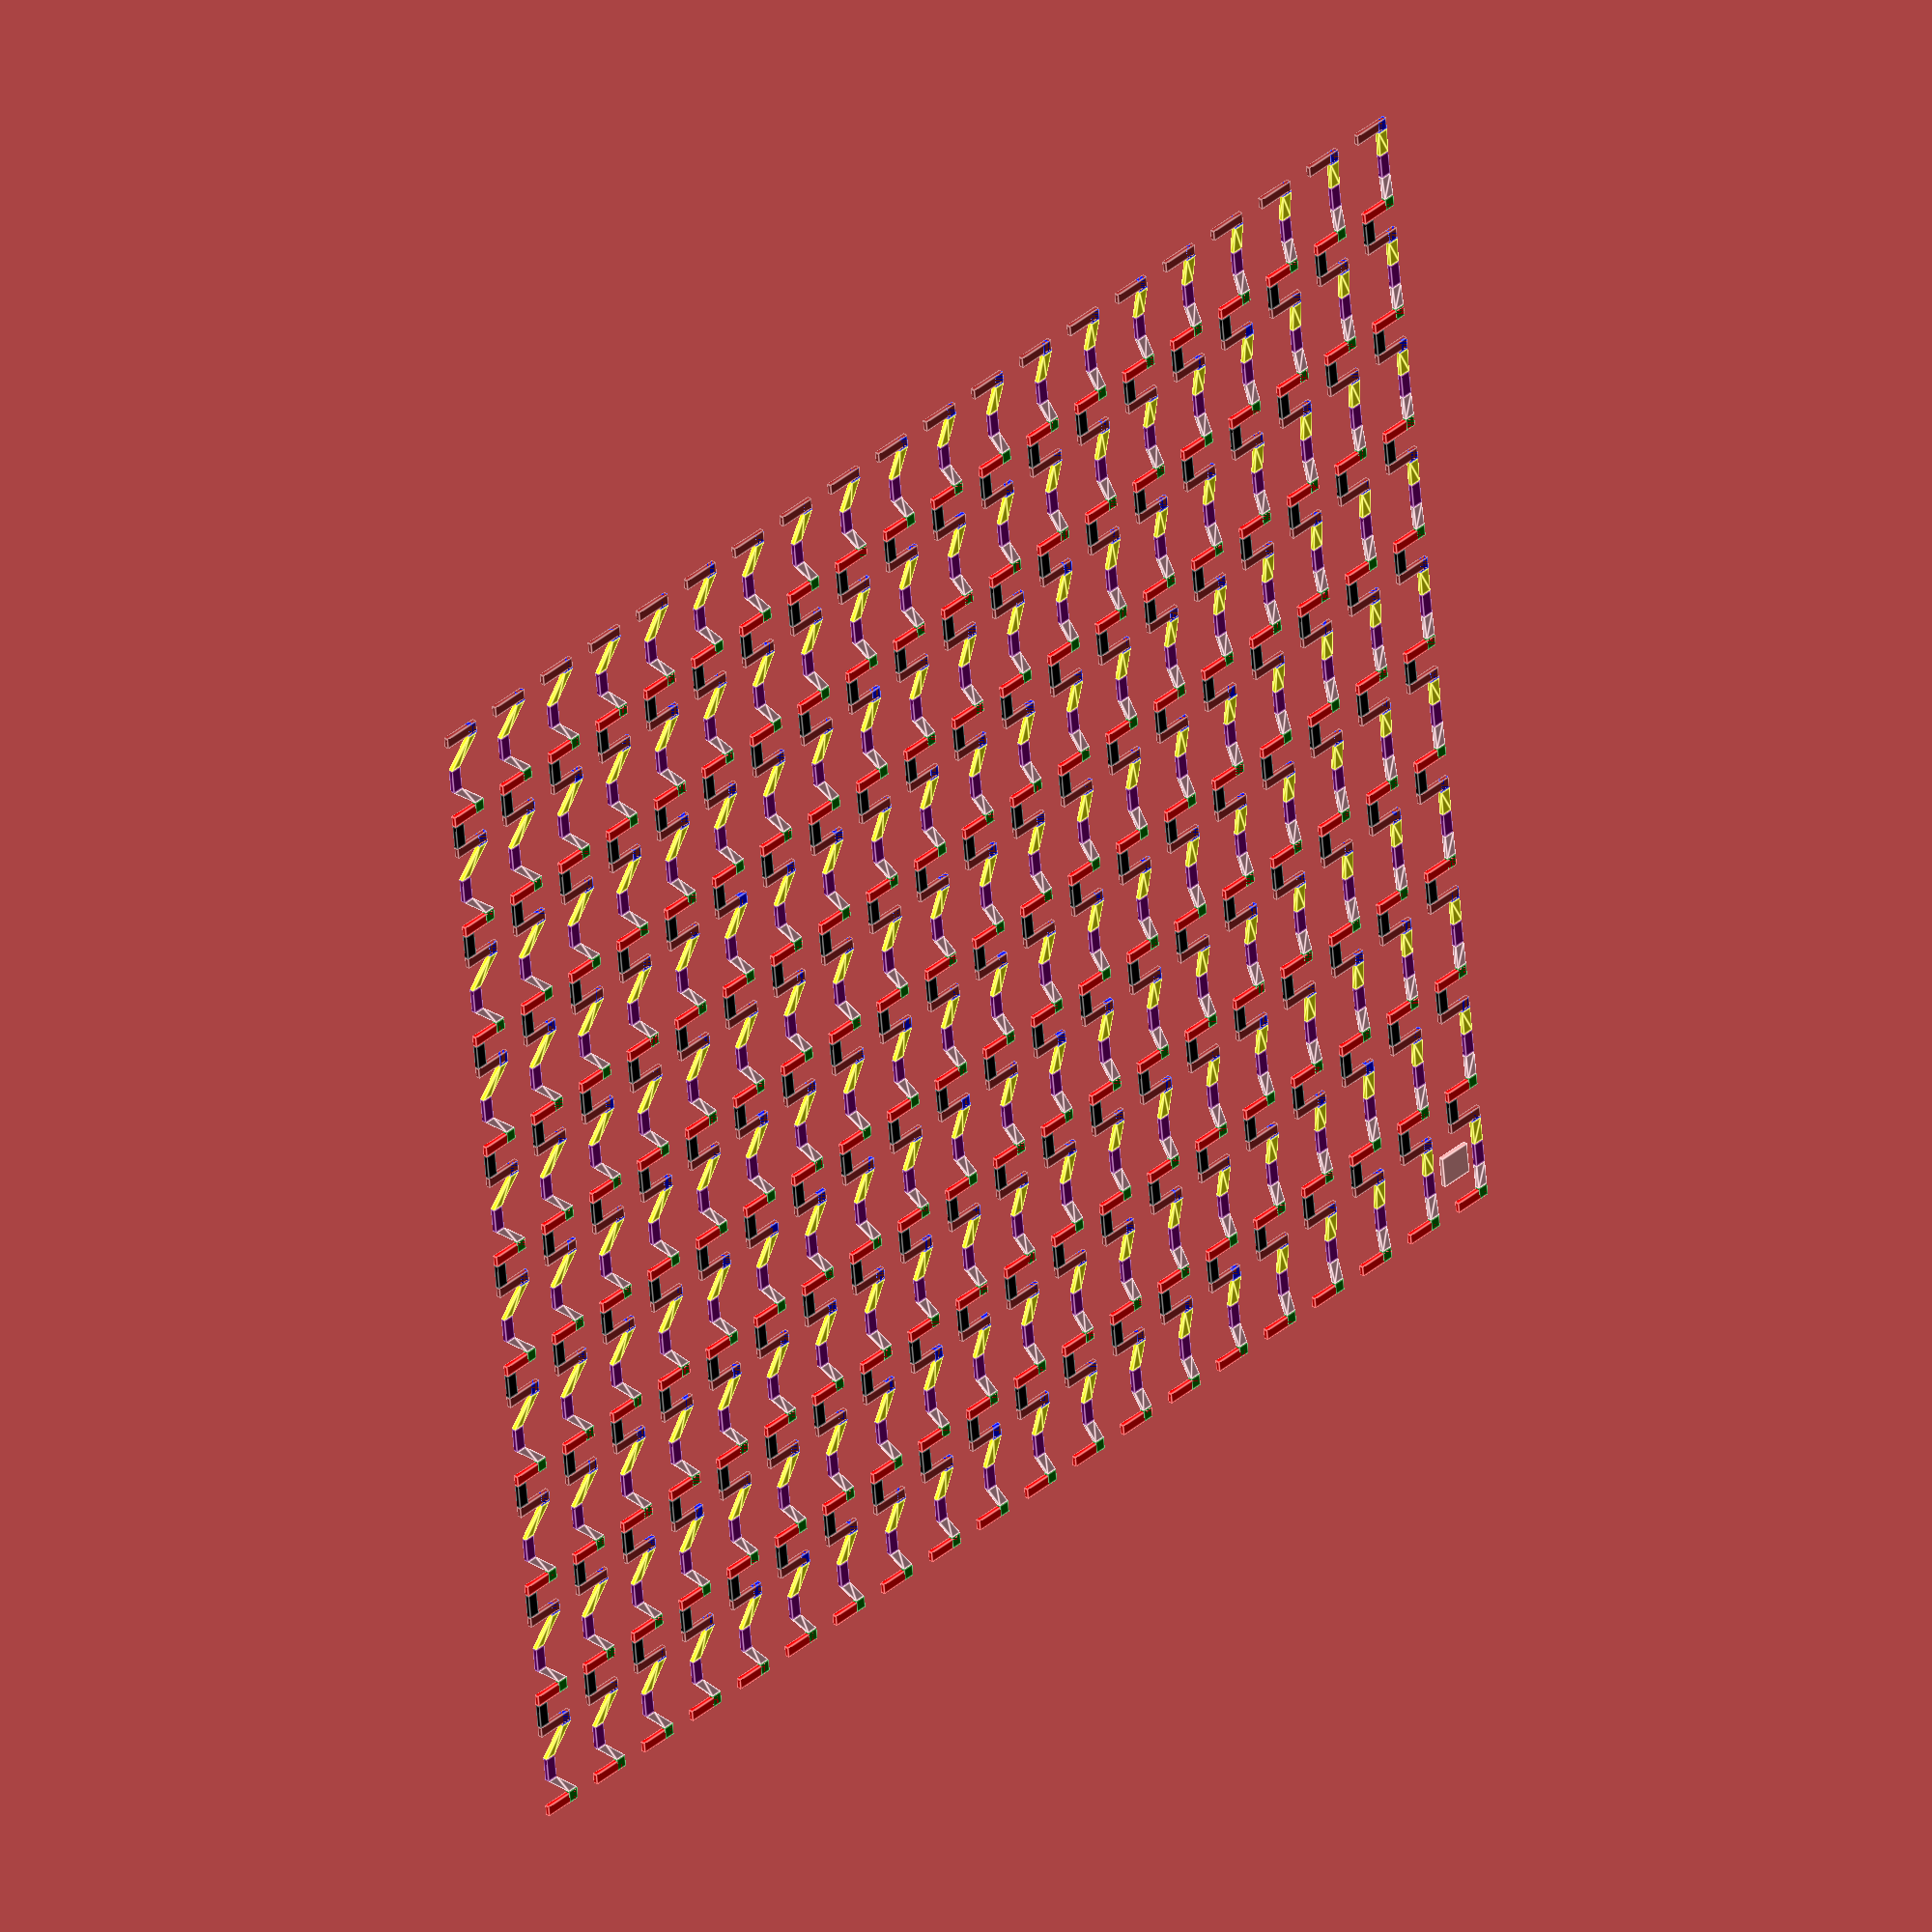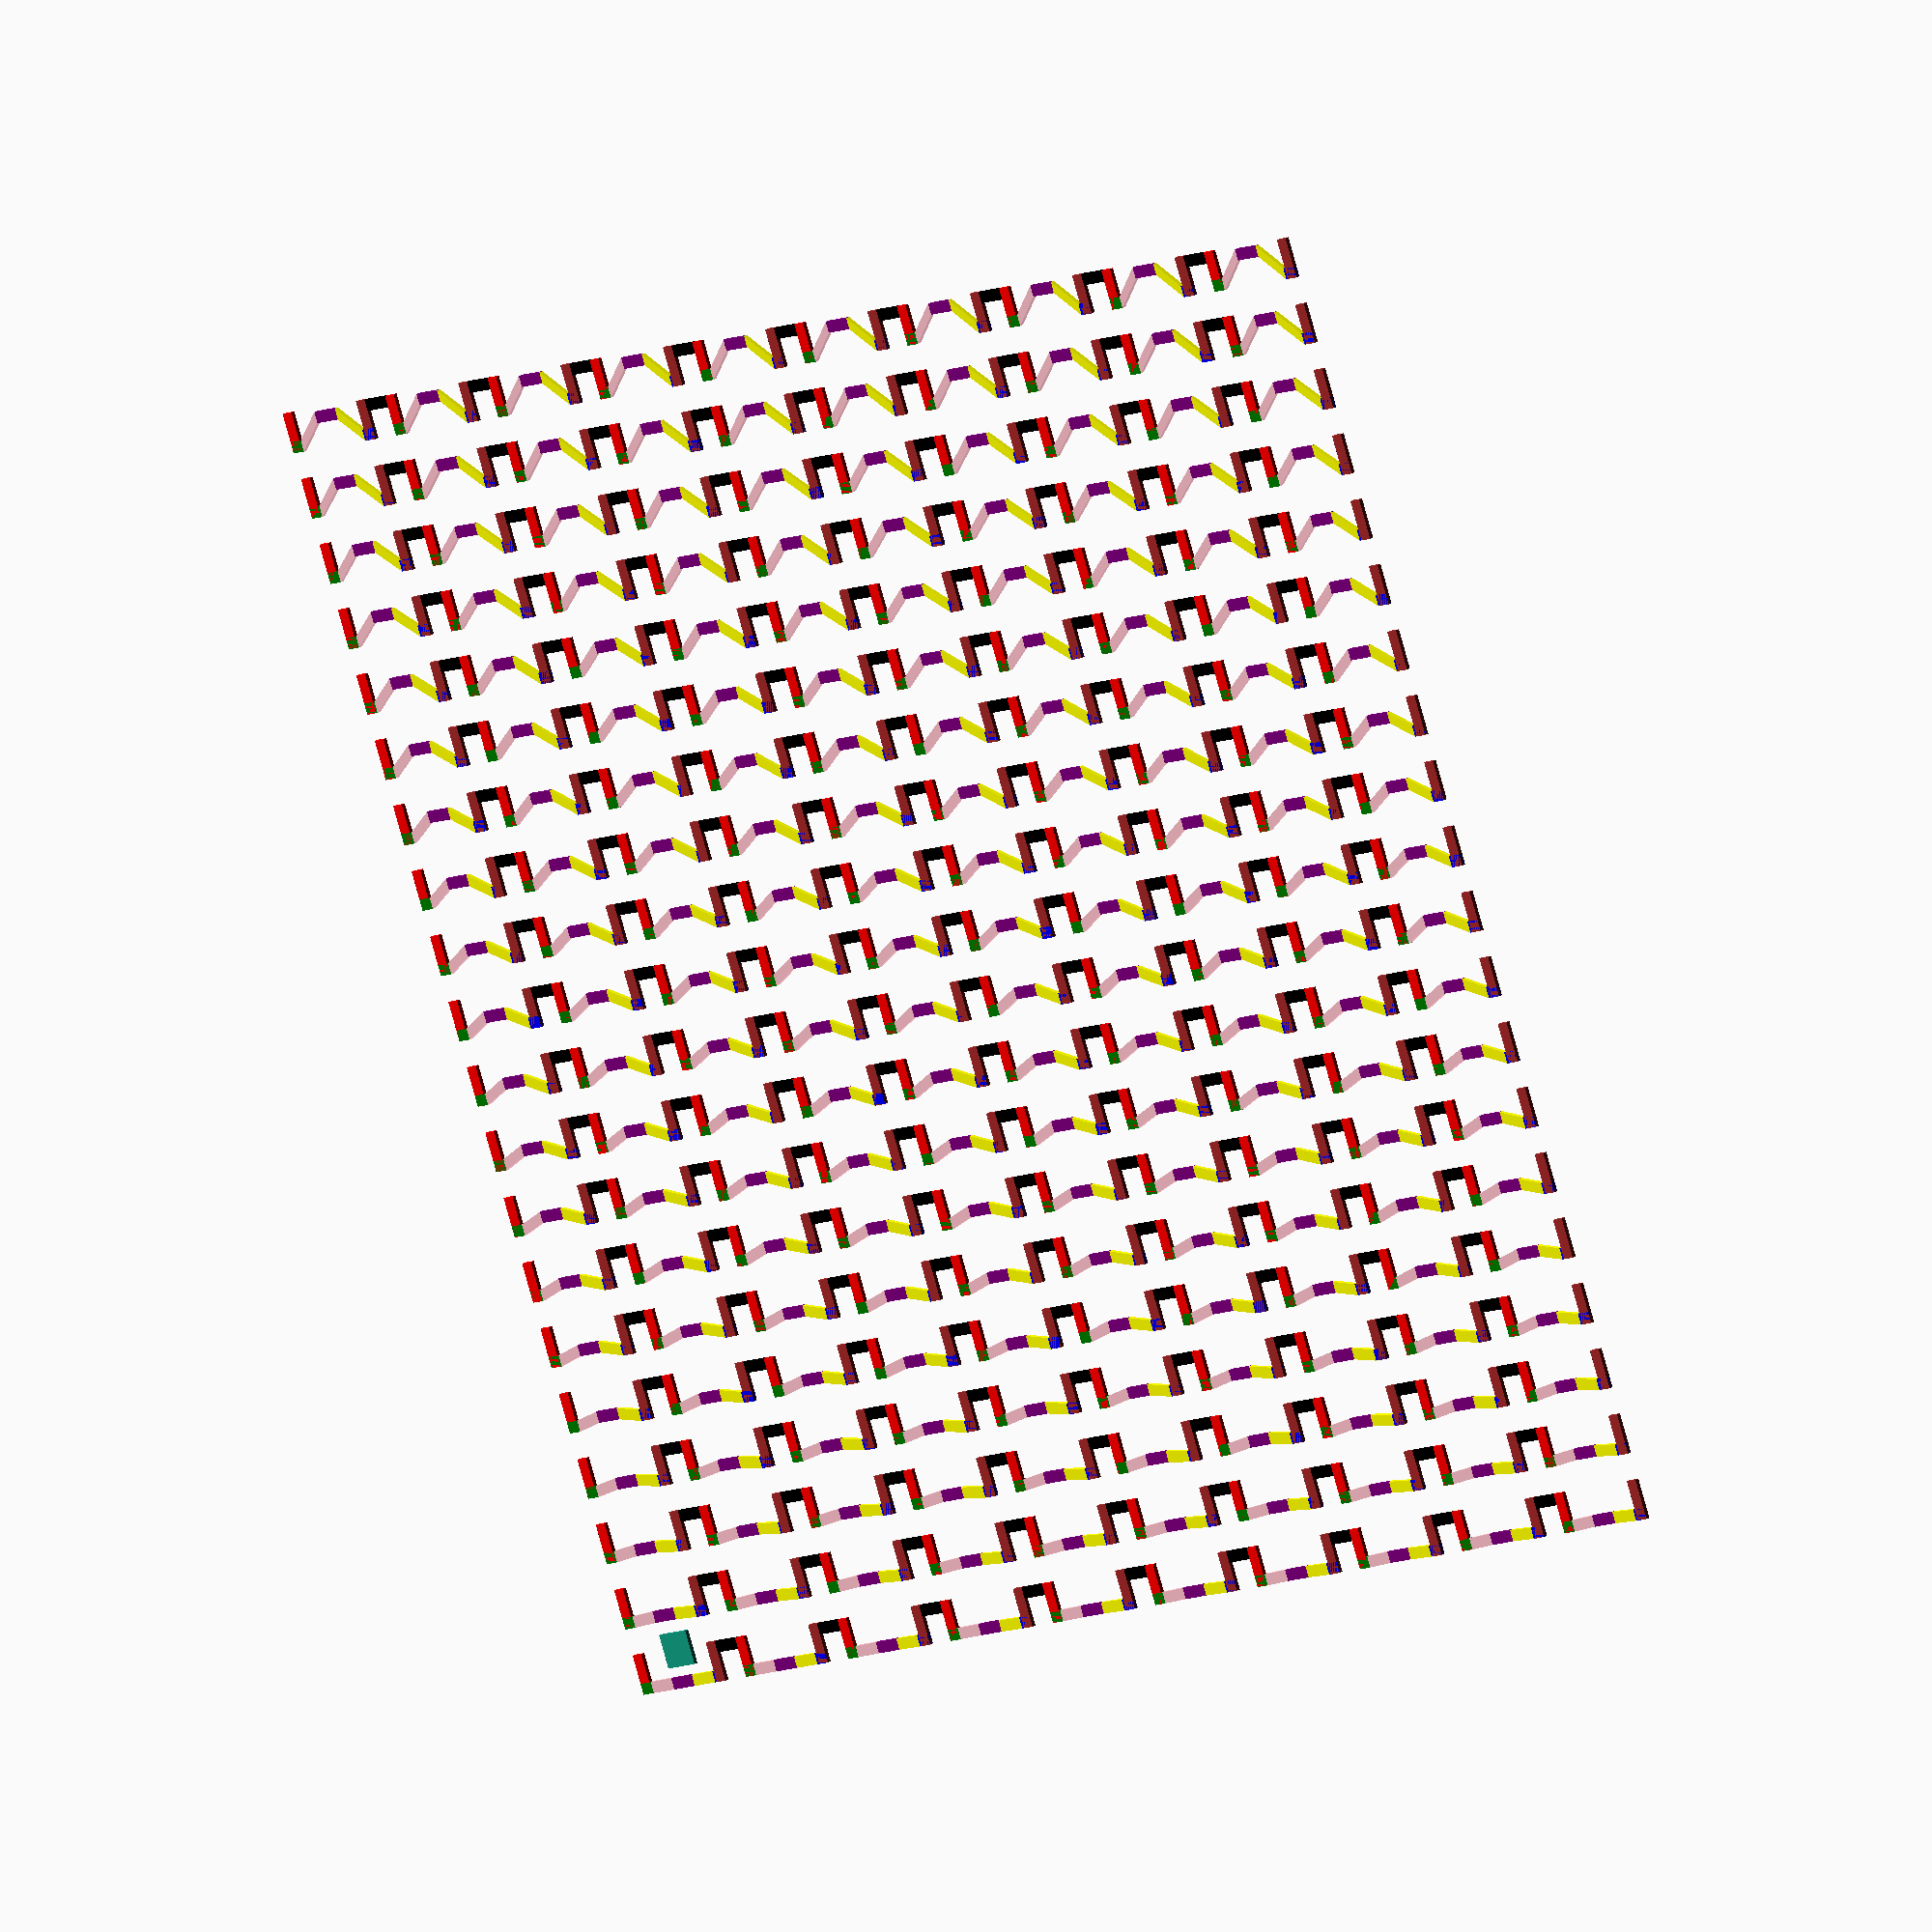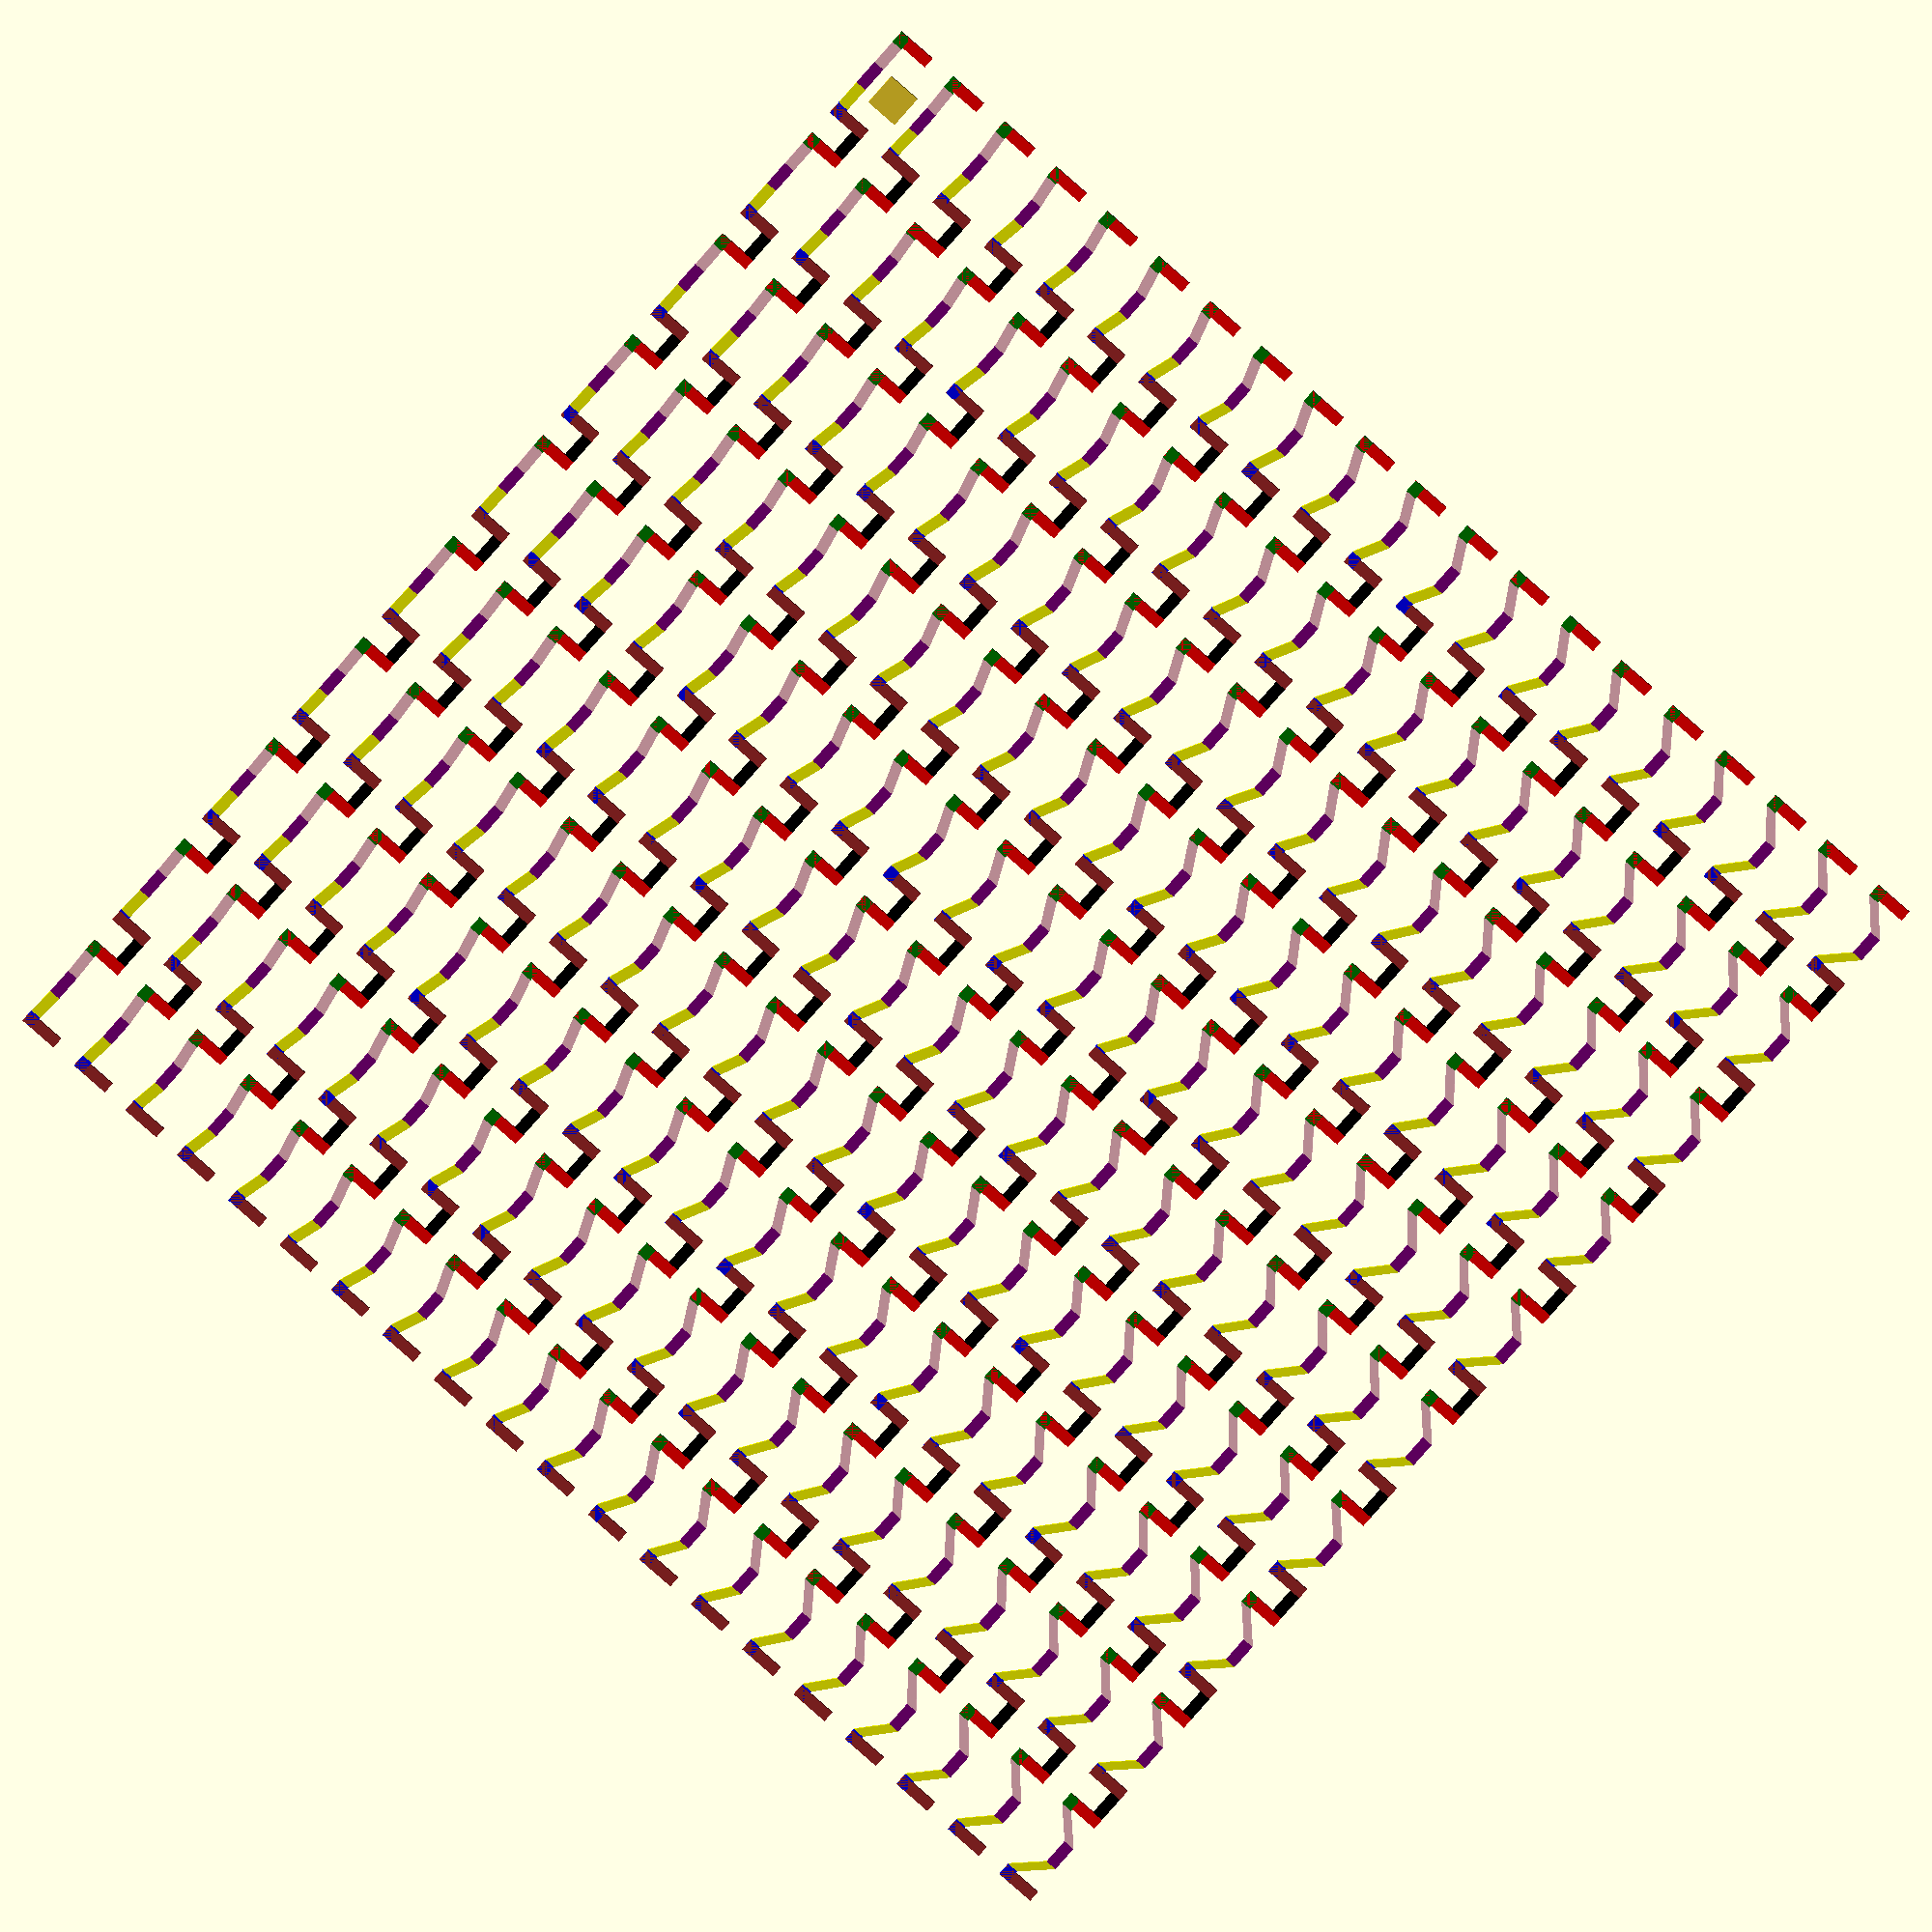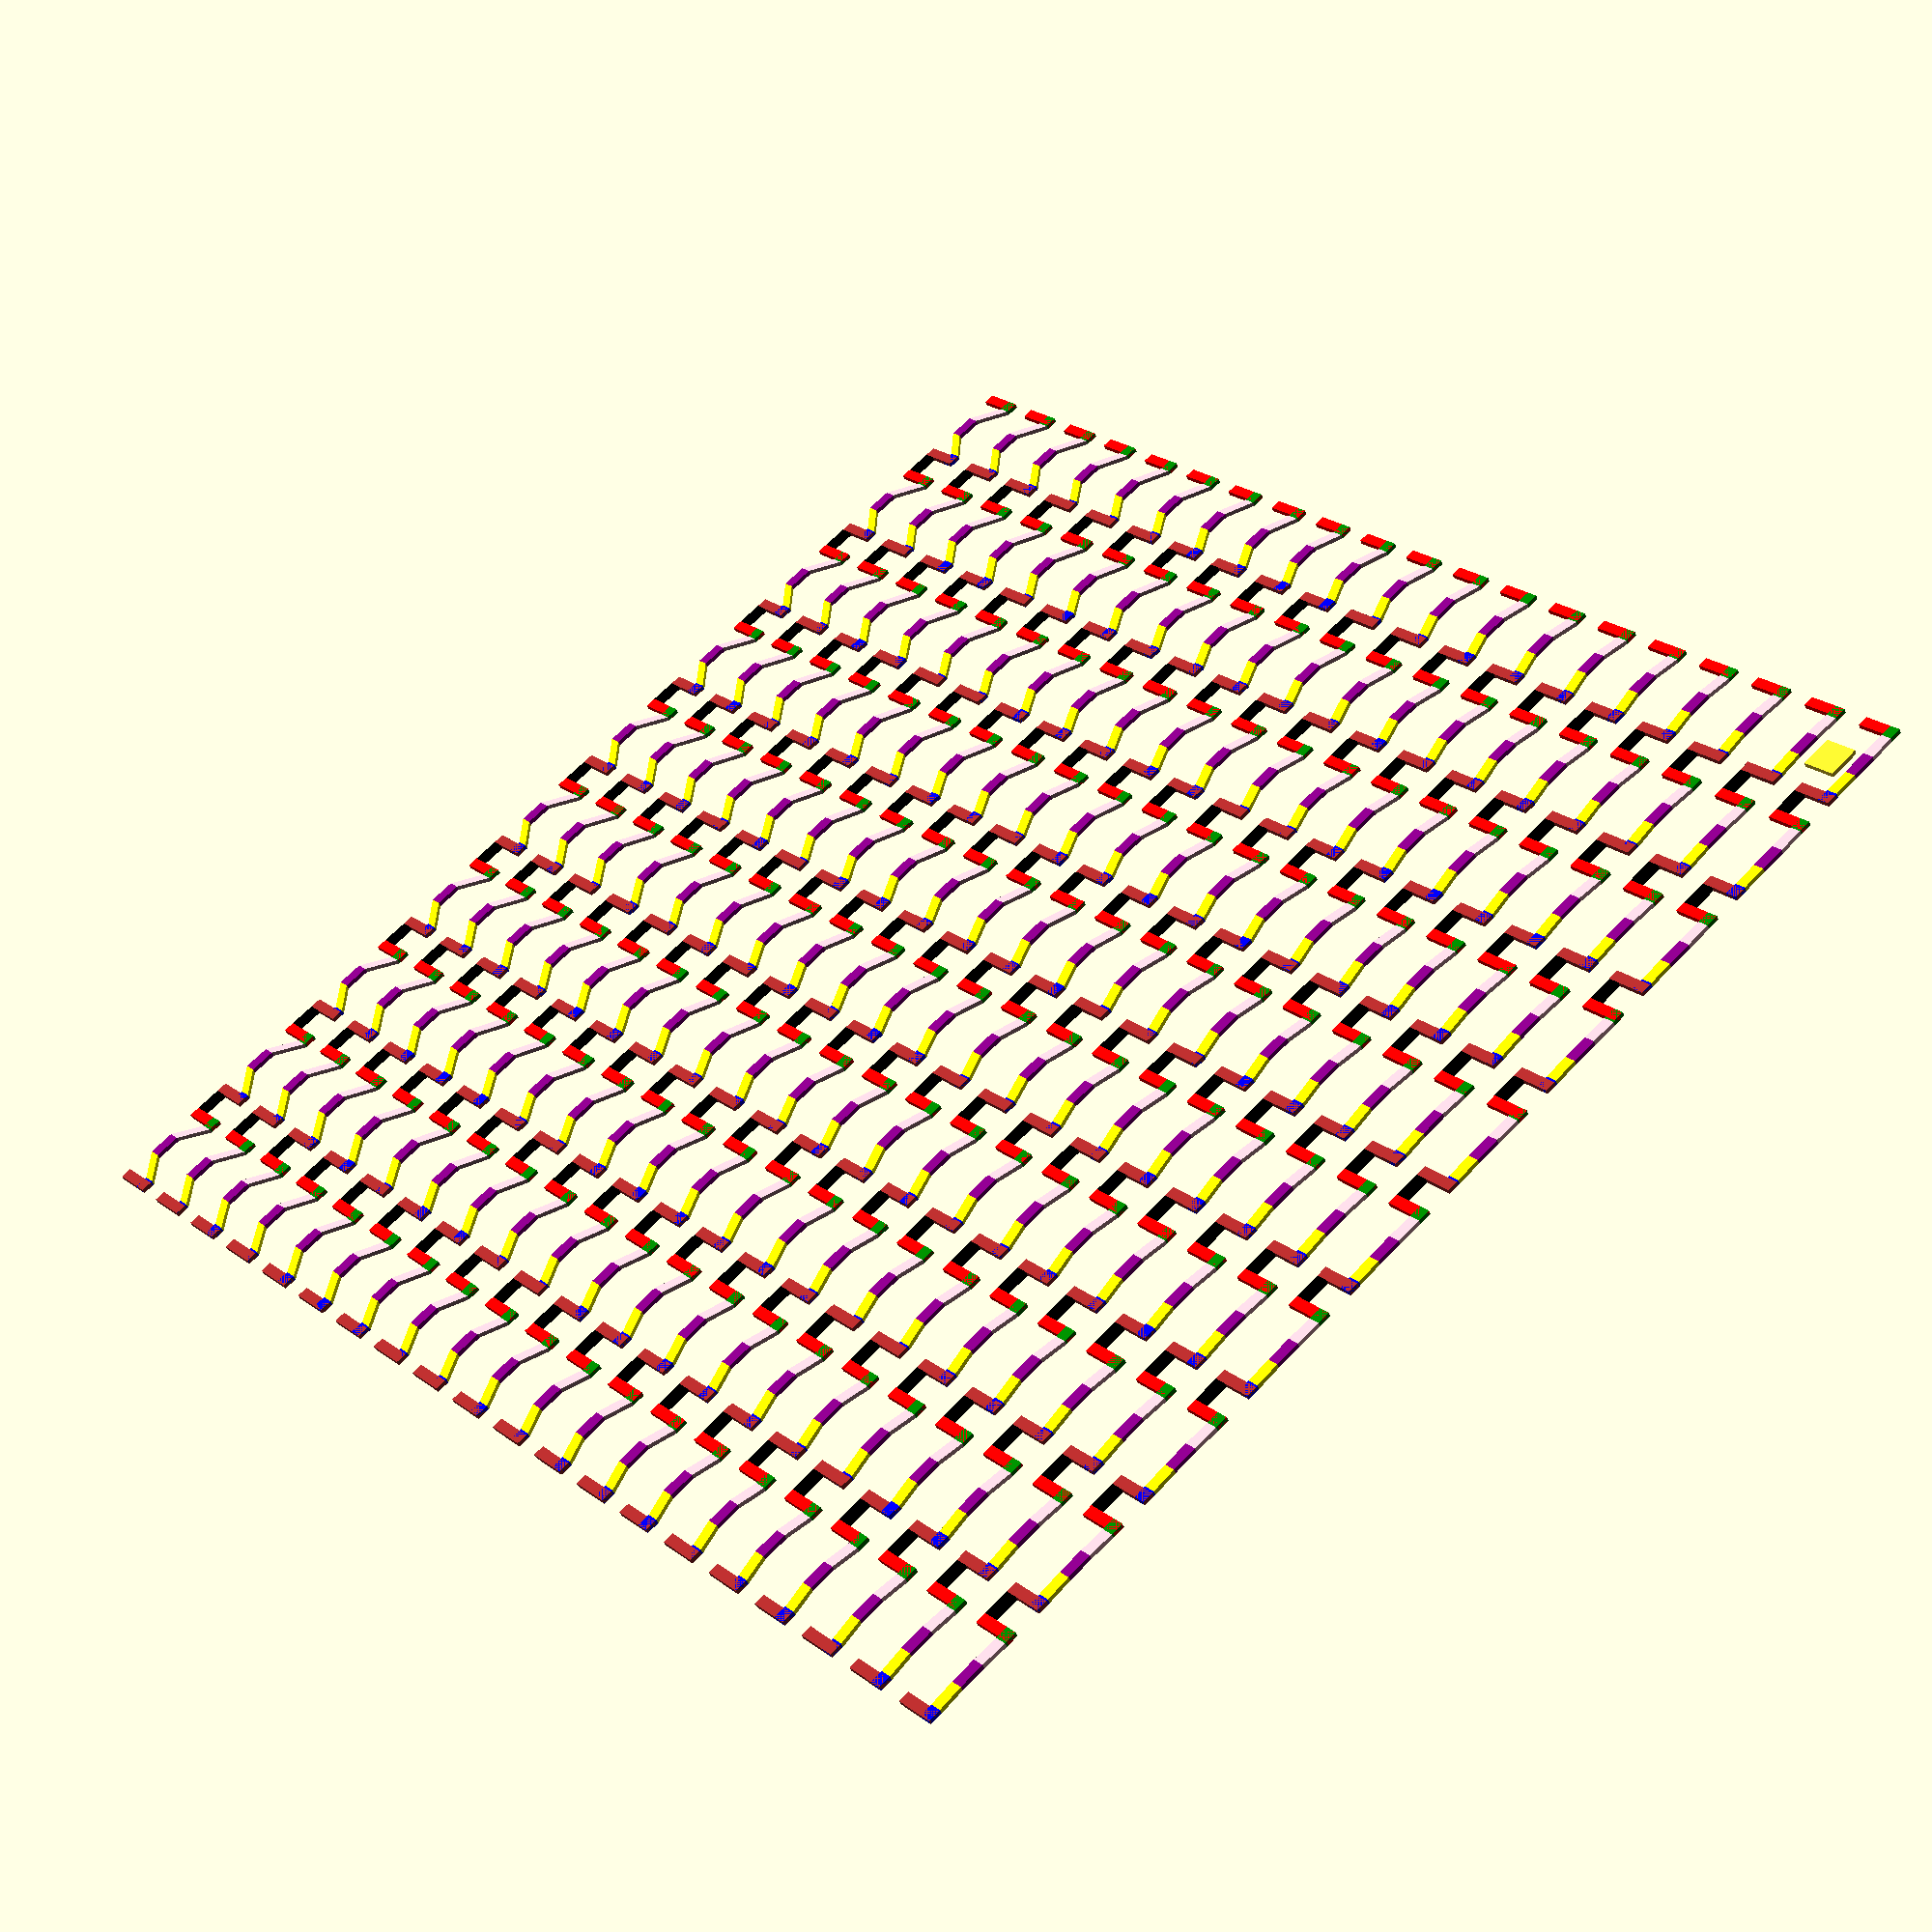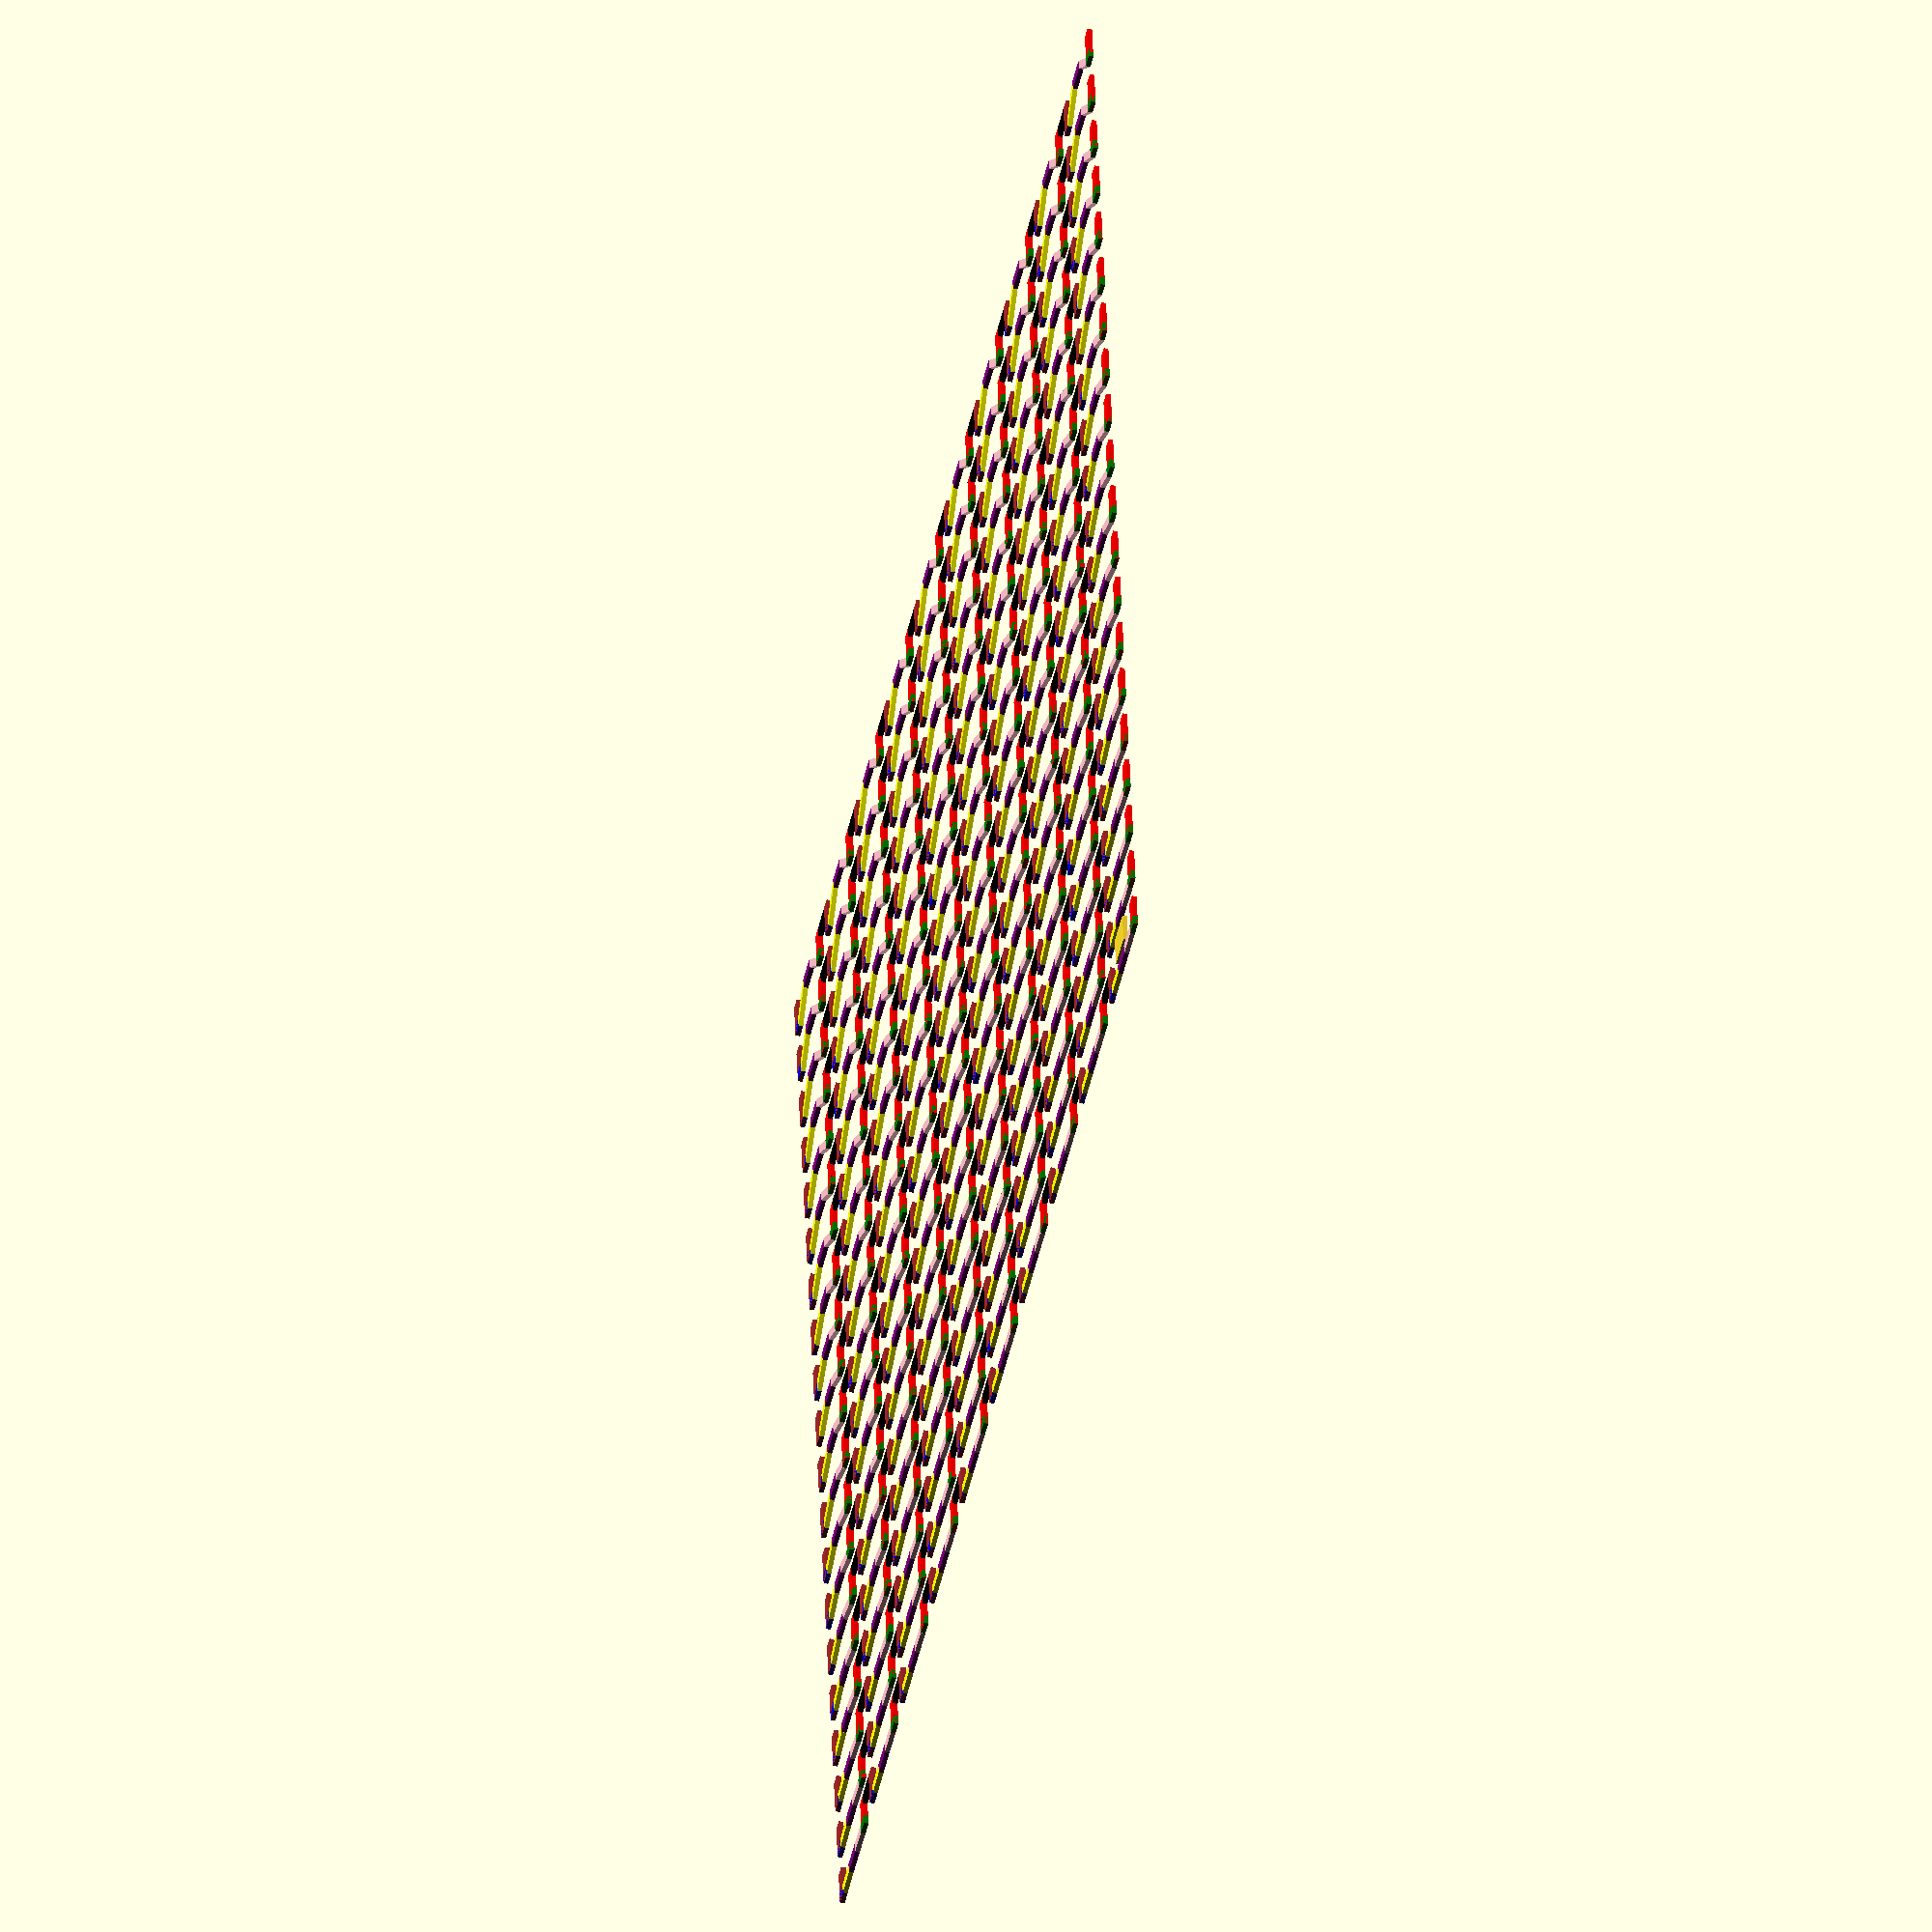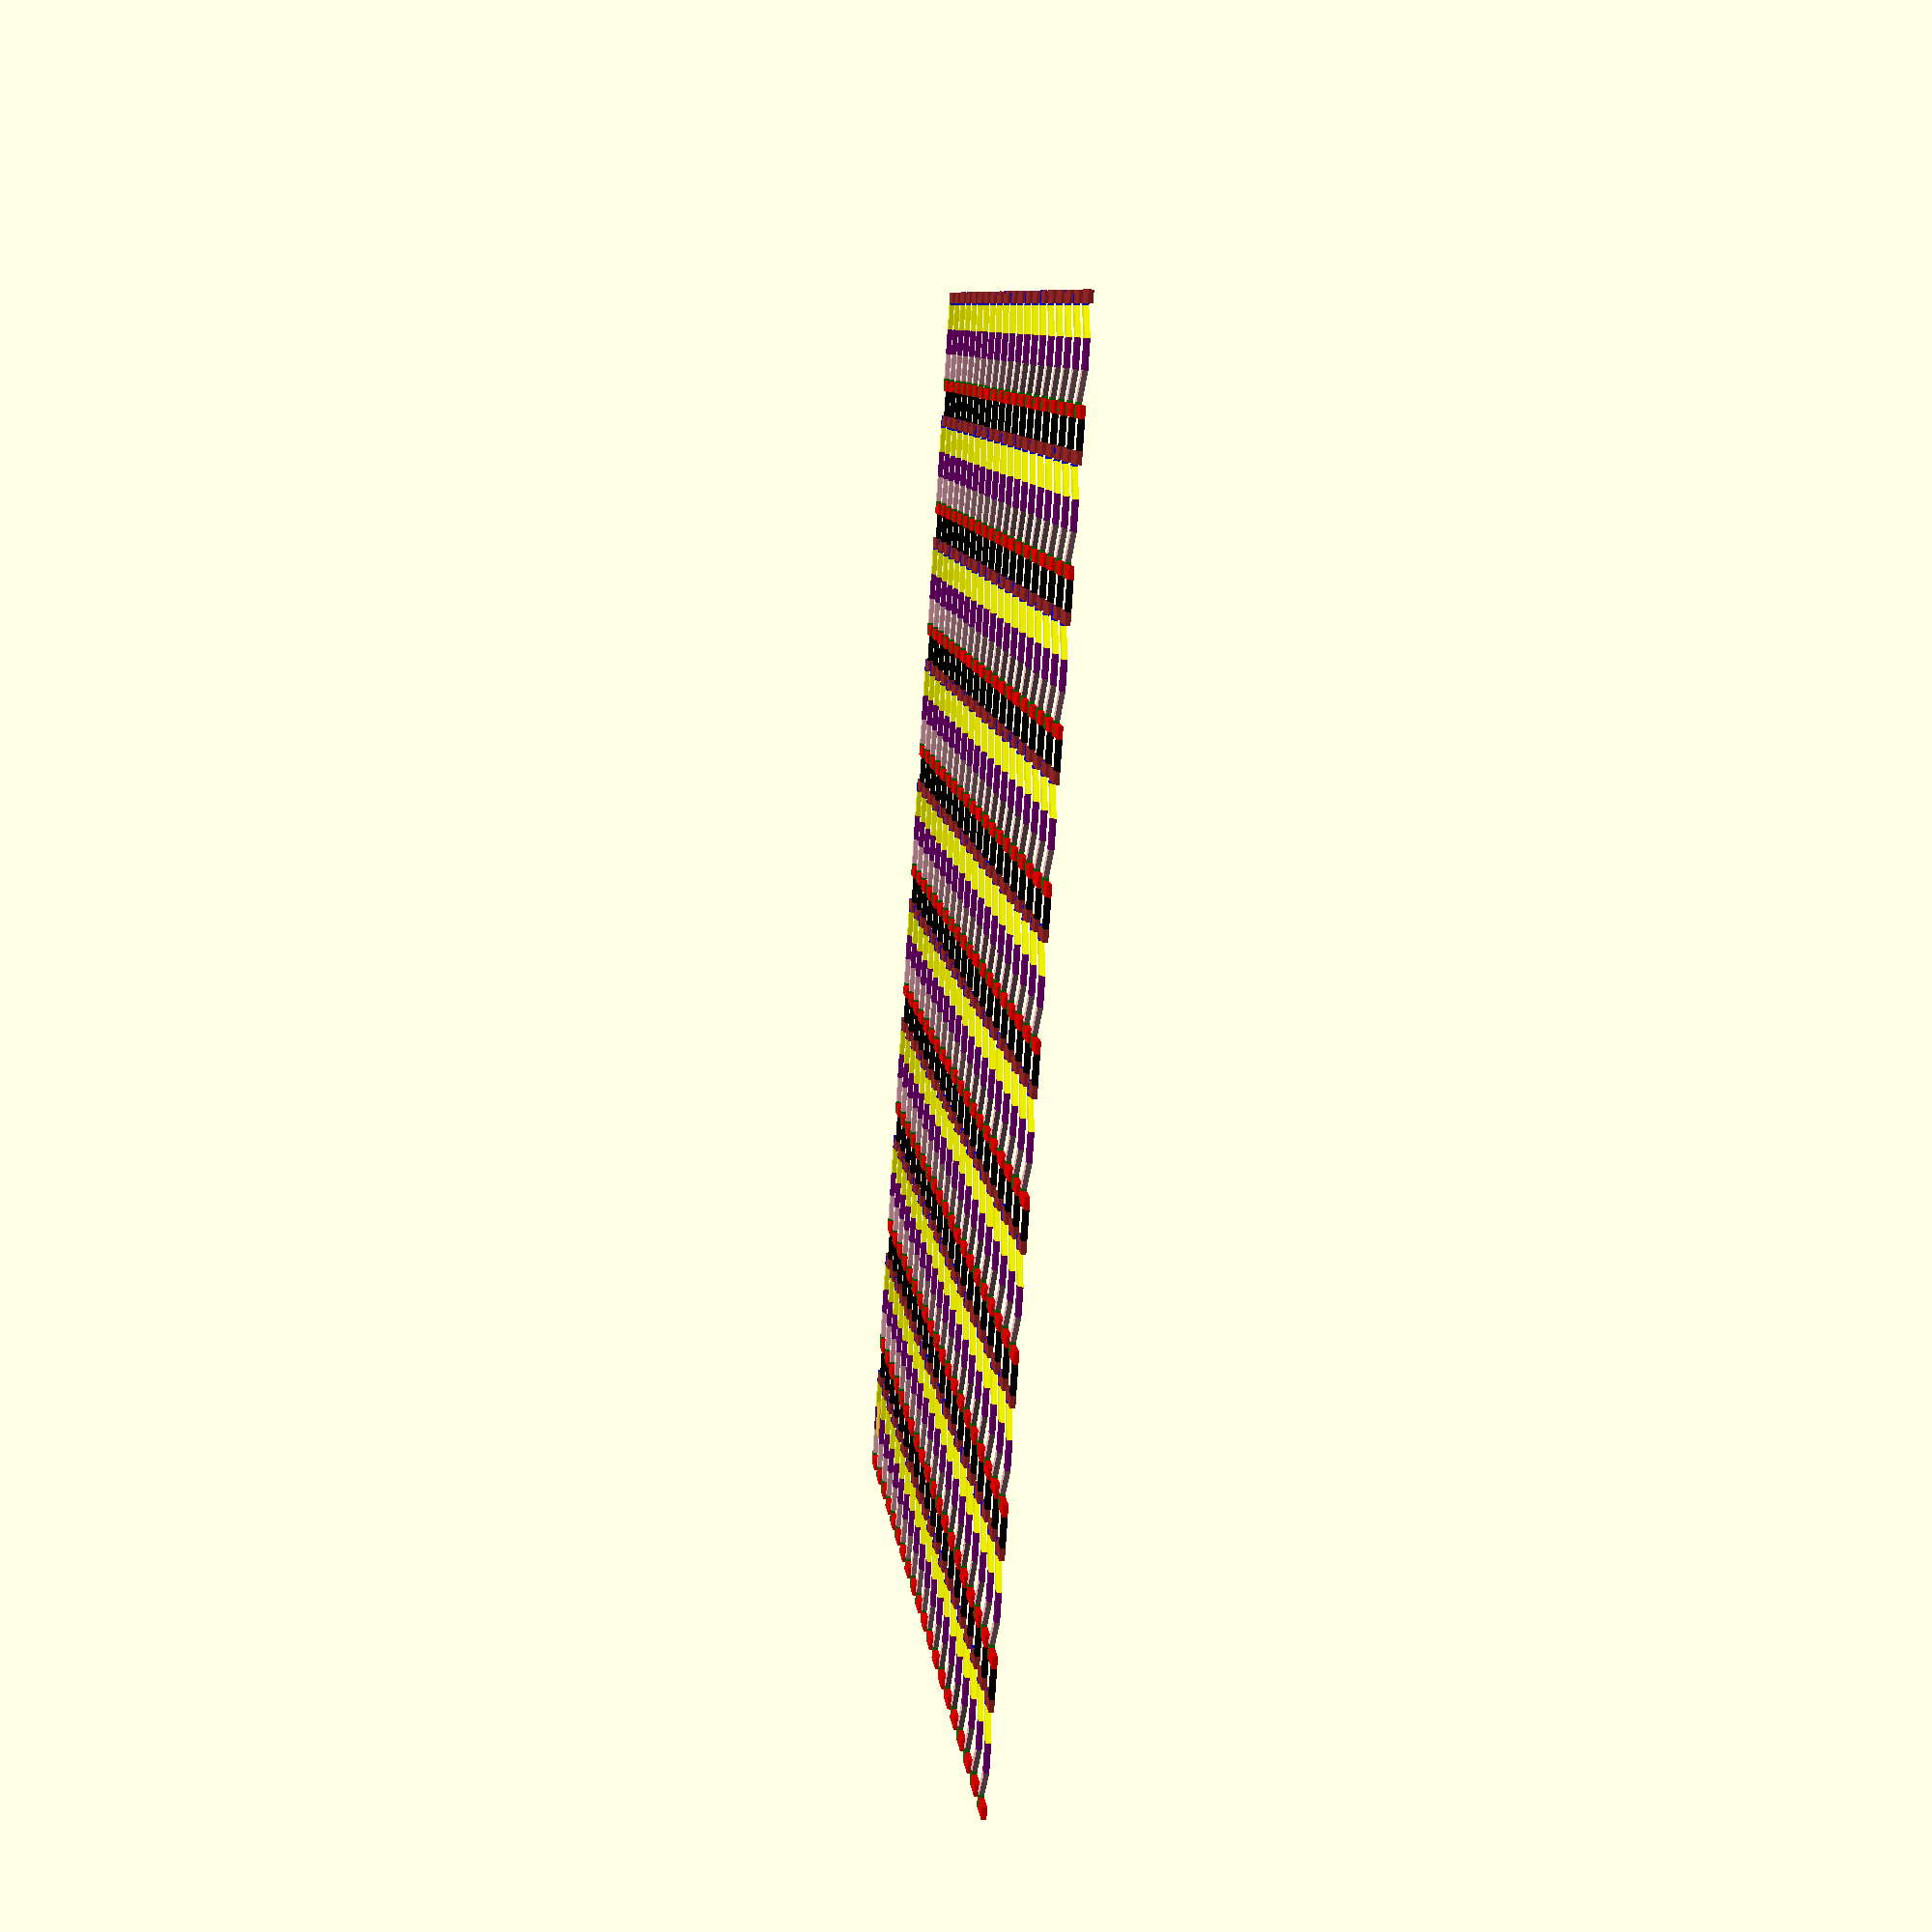
<openscad>
// Calibrate X axis
// Set backlash compensation to 0 in your software while sampling an axis.
// Each step up increases backlash offset with 0.01
// Each step right increases backlash offset with 0.10
// locate the figure with the smallest offset value and add backlash offset to it. This calculated value is your backlash offset to be entered in the printer sotware.
// E.g. if the correct figure is number 7 to the right and number 4 from the bottom and backlashstartvalue is 0.7:
// 0.7 + 0.03 + 0.5 = 1.23
// To make files for  calibrating the Y axis turn the print 90 degrees in the slicer.

/* [Size and start point] */
//Number of strips to print.
Rows = 20; //[1:1:20]
//What is the starting point? Make sure that the end-value is no more than 1.99 (Rows/10+Backlashstartvalue <= 2) because the "reset-loops" are only 2 mm
Backlashstartvalue = 0.00; // [0.0:0.1:1.9]
/* [Print thickness and height] */
//Suggestion: Wallheight = Nozzle diameter.
wallheight = 0.35; //[0.2:0.05:0.8]

//Suggestion: Wallthickness = 2 or 2.5 times the Wallheight. Those are values that work for me. Your mileage may vary a lot. Your slicer of course needs to be set acordingly so the print is made in a single layer. Fatter lines stick better to the plate but thinner lines are easier to interpret.
wallthickness = 0.85; //[0.2:0.05:1.6]

//Each sample 
module unit(sx, sy, bl)
{
color("red")
    translate([(sx+0), (sy+0), 0])
        cube([3, wallthickness, wallheight], center=false);
    
color("green")
    translate([(sx+0), (sy+0), 0])
        cube([wallthickness, 1, wallheight], center=false);

color("pink")    
   linear_extrude(height = wallheight, center = false, convexity = 10, twist = 0)
    polygon(points=[[sx,sy+1],[sx+wallthickness,sy++1],[sx+bl+wallthickness,sy+3],[sx+bl,sy+3]]);
    
color("purple")
    translate([(sx+bl), (sy+3), 0])
        cube([wallthickness, 2, wallheight], center=false);    

color("yellow")
    linear_extrude(height = wallheight, center = false, convexity = 10, twist = 0)
   polygon(points=[[sx+bl,sy+5],[sx+bl+wallthickness,sy+5],[sx+wallthickness,sy+7],[sx,sy+7]]);
    
color("blue")
    translate([(sx+0), (sy+7), 0])
            cube([wallthickness, 1, wallheight], center=false);
        
color("brown")
    translate([(sx+0), (sy+8-wallthickness), 0])
        cube([3, wallthickness, wallheight], center=false);
        
//Connect each sample
    if (sy>0)
     {
color("black")
    translate([(sx+3-wallthickness), (sy-2), 0])
        cube([wallthickness, 2, wallheight], center=false);
     }
    }

//draw y strips
for (soffsy=[0:10:(Rows*10-10)])
{
    //draw 10 samples
   for (soffsx=[0:10:90])
    {
        
        sbl = (Backlashstartvalue + soffsy/100+ soffsx/1000);

        echo("Backlash is  ", sbl);
        
      unit(soffsy/2, soffsx, sbl  );    
    }
}

// The blob that marks zero
//color("black")
    translate([(1.6), (3), 0])
        cube([(3*wallthickness), (3*wallthickness), wallheight], center=false);


</openscad>
<views>
elev=148.1 azim=186.2 roll=45.2 proj=o view=edges
elev=160.7 azim=109.8 roll=322.7 proj=o view=solid
elev=351.1 azim=138.9 roll=183.7 proj=o view=wireframe
elev=227.4 azim=47.0 roll=159.4 proj=p view=wireframe
elev=219.4 azim=81.1 roll=102.8 proj=o view=wireframe
elev=29.0 azim=36.6 roll=83.5 proj=p view=solid
</views>
